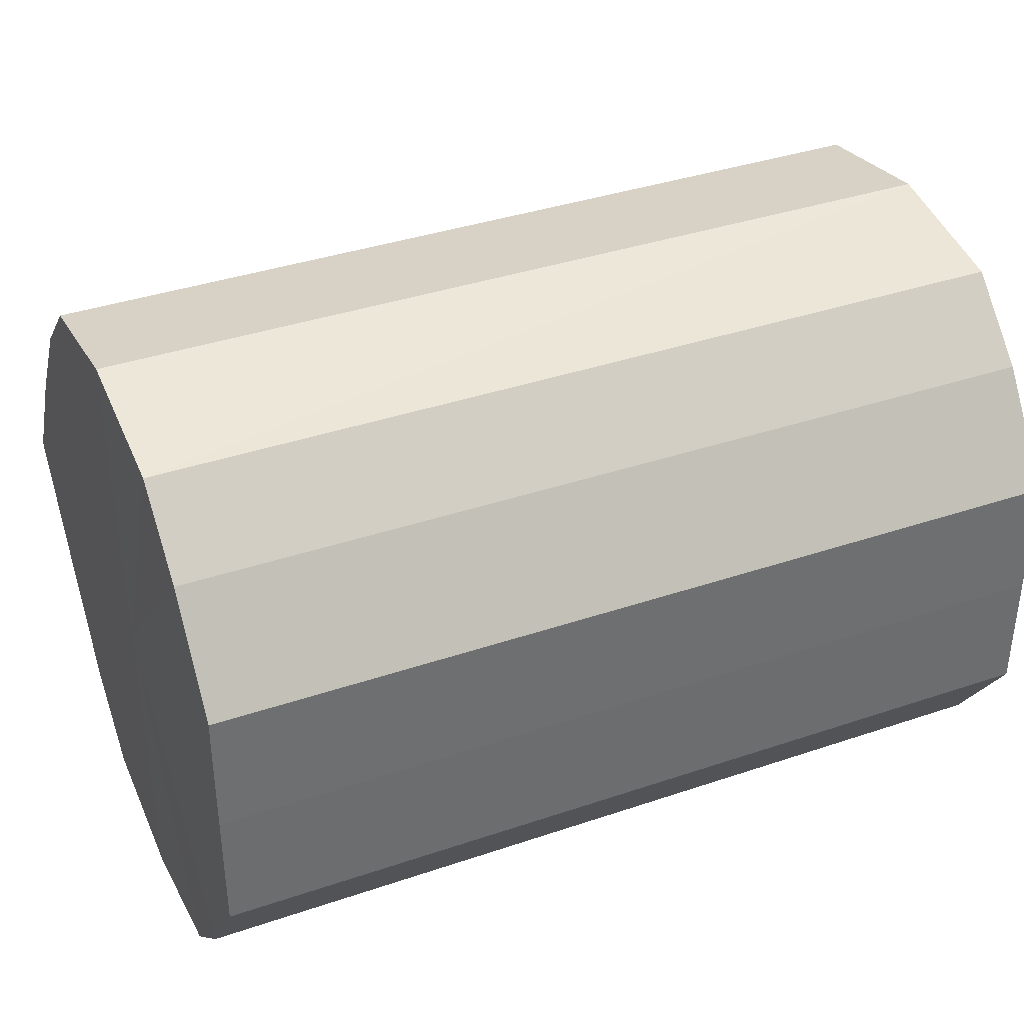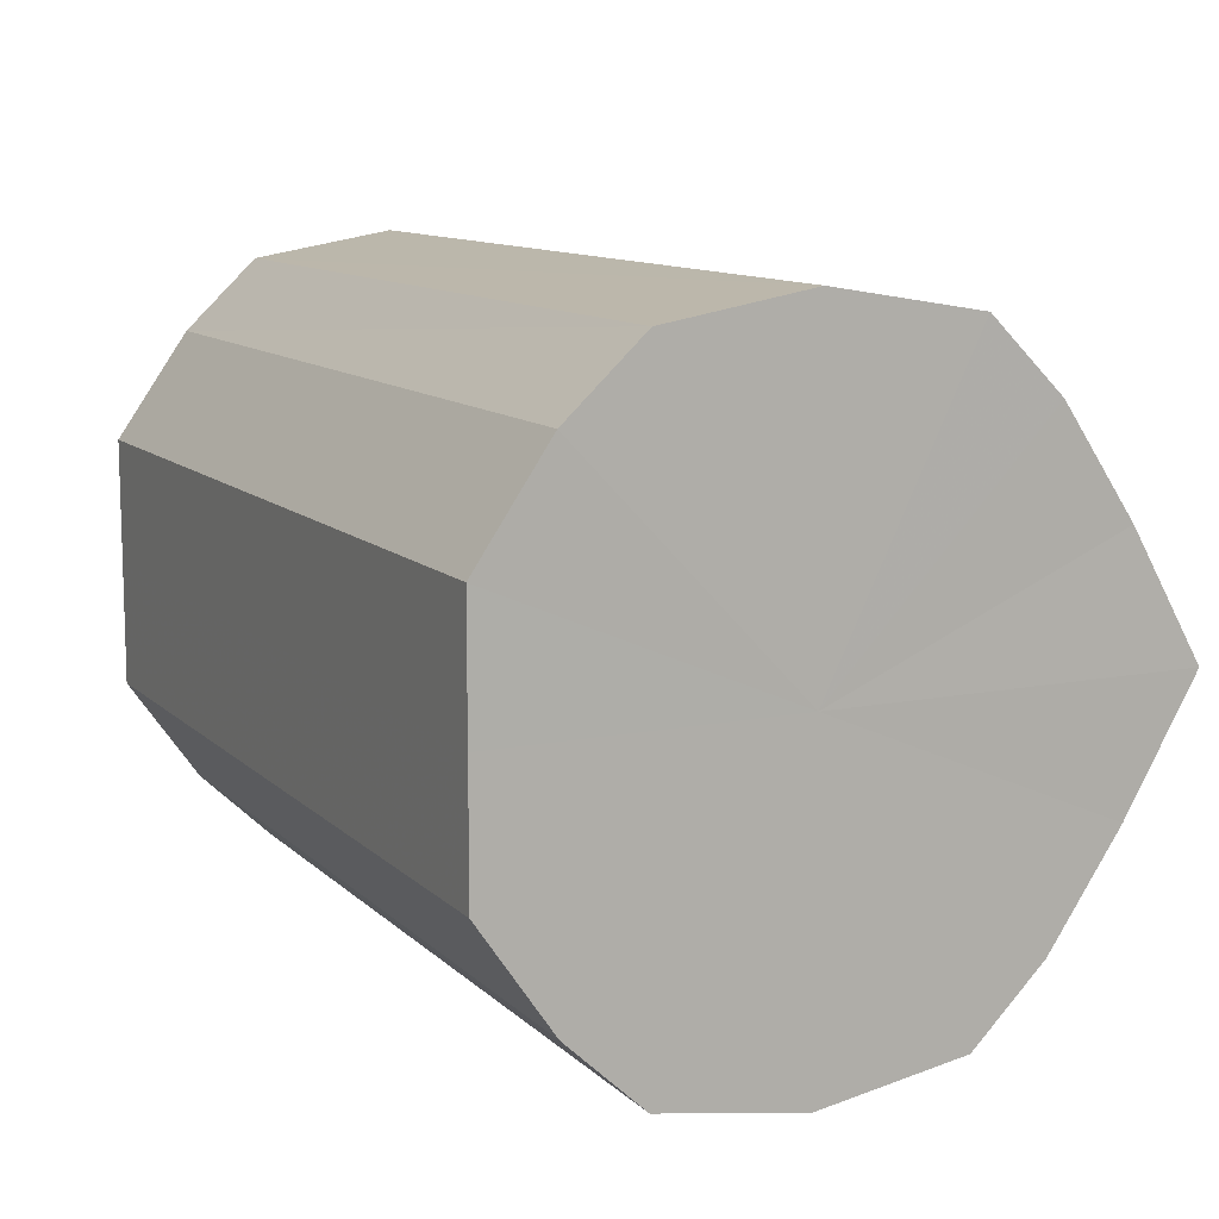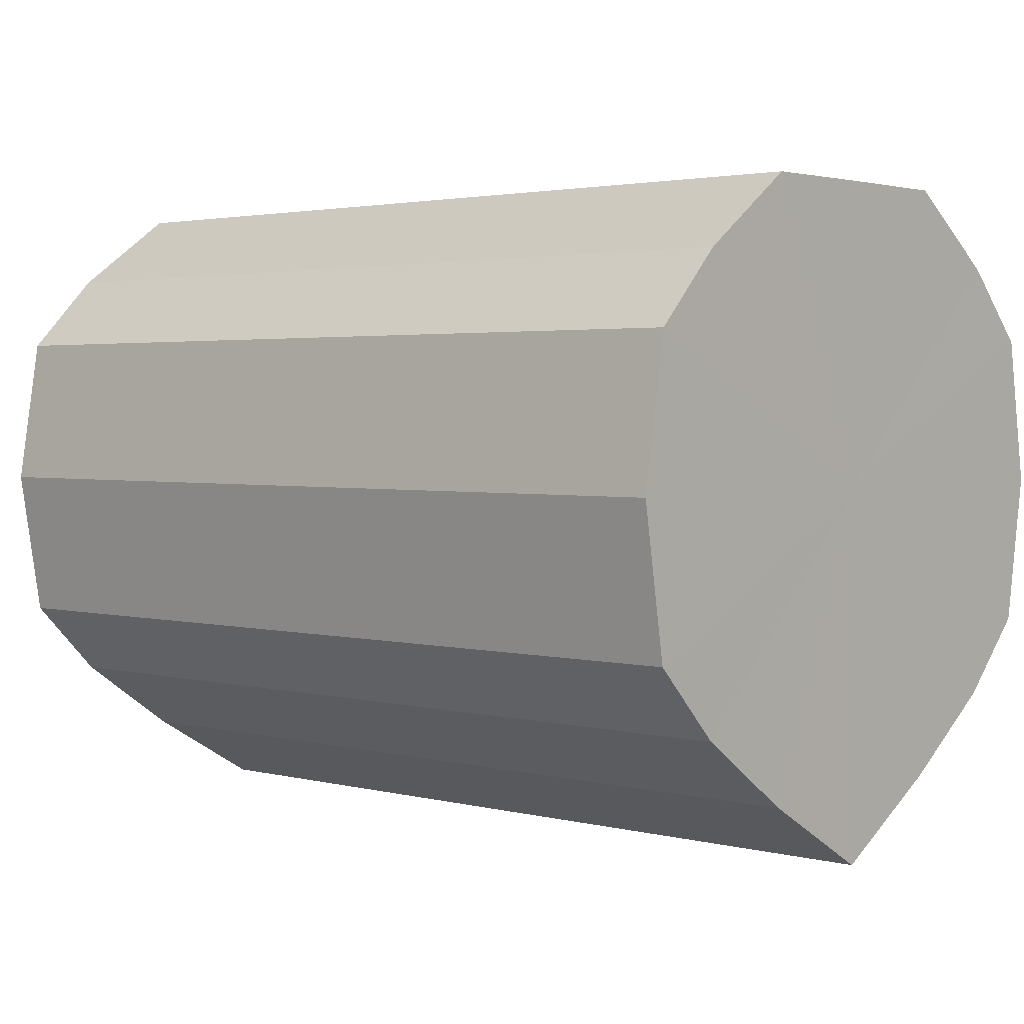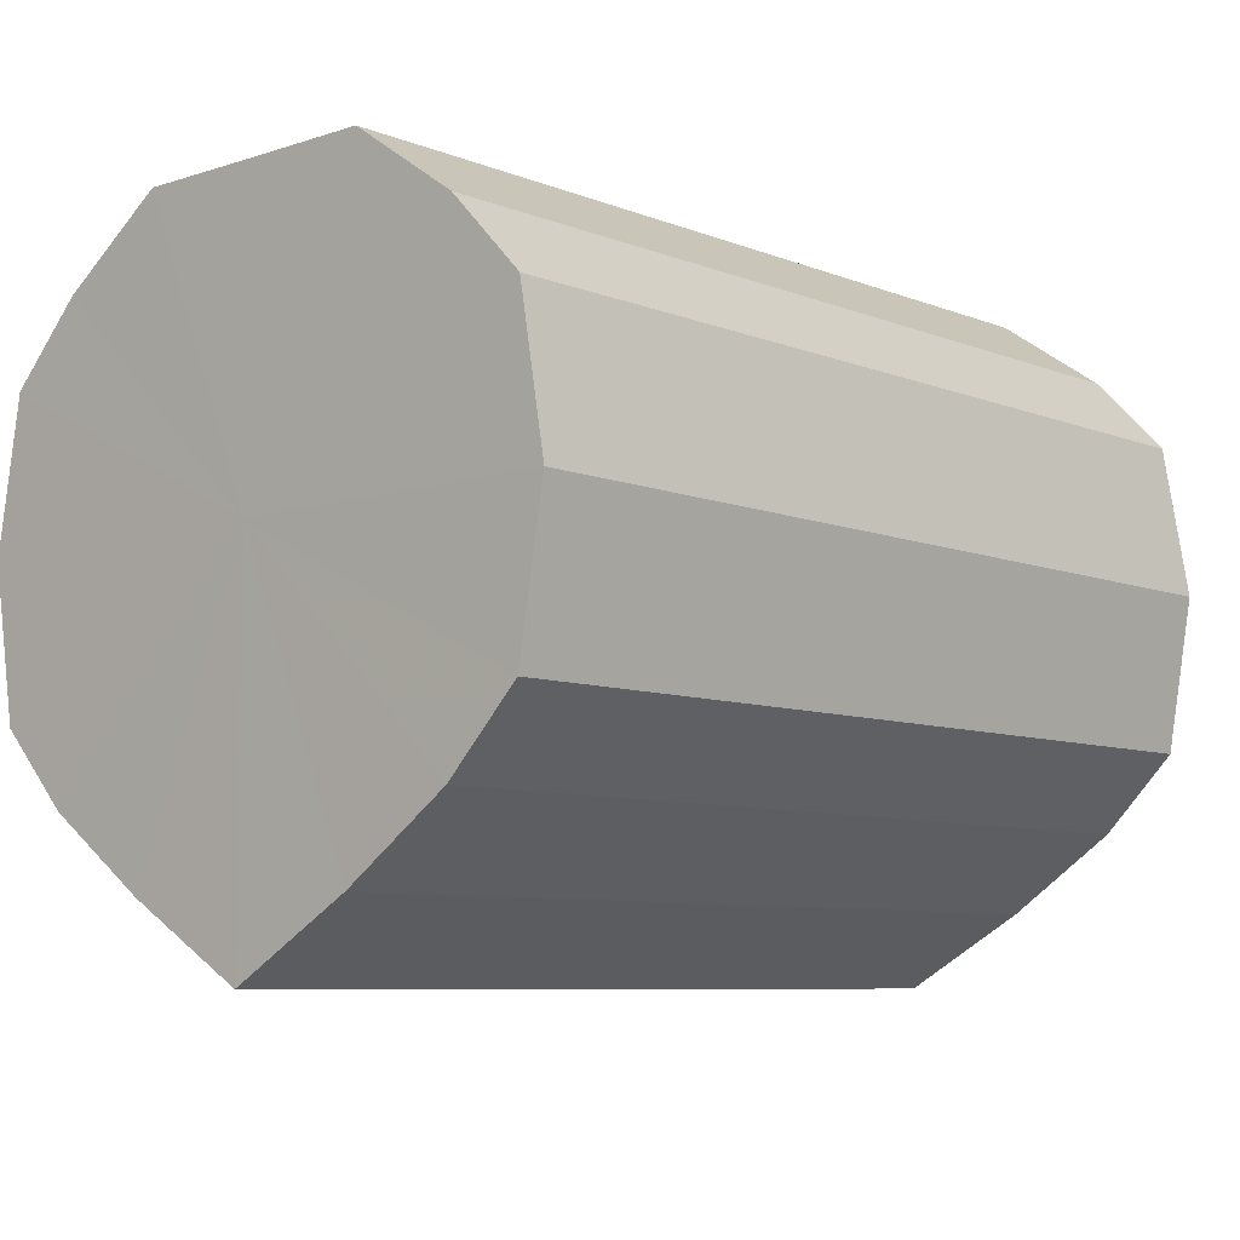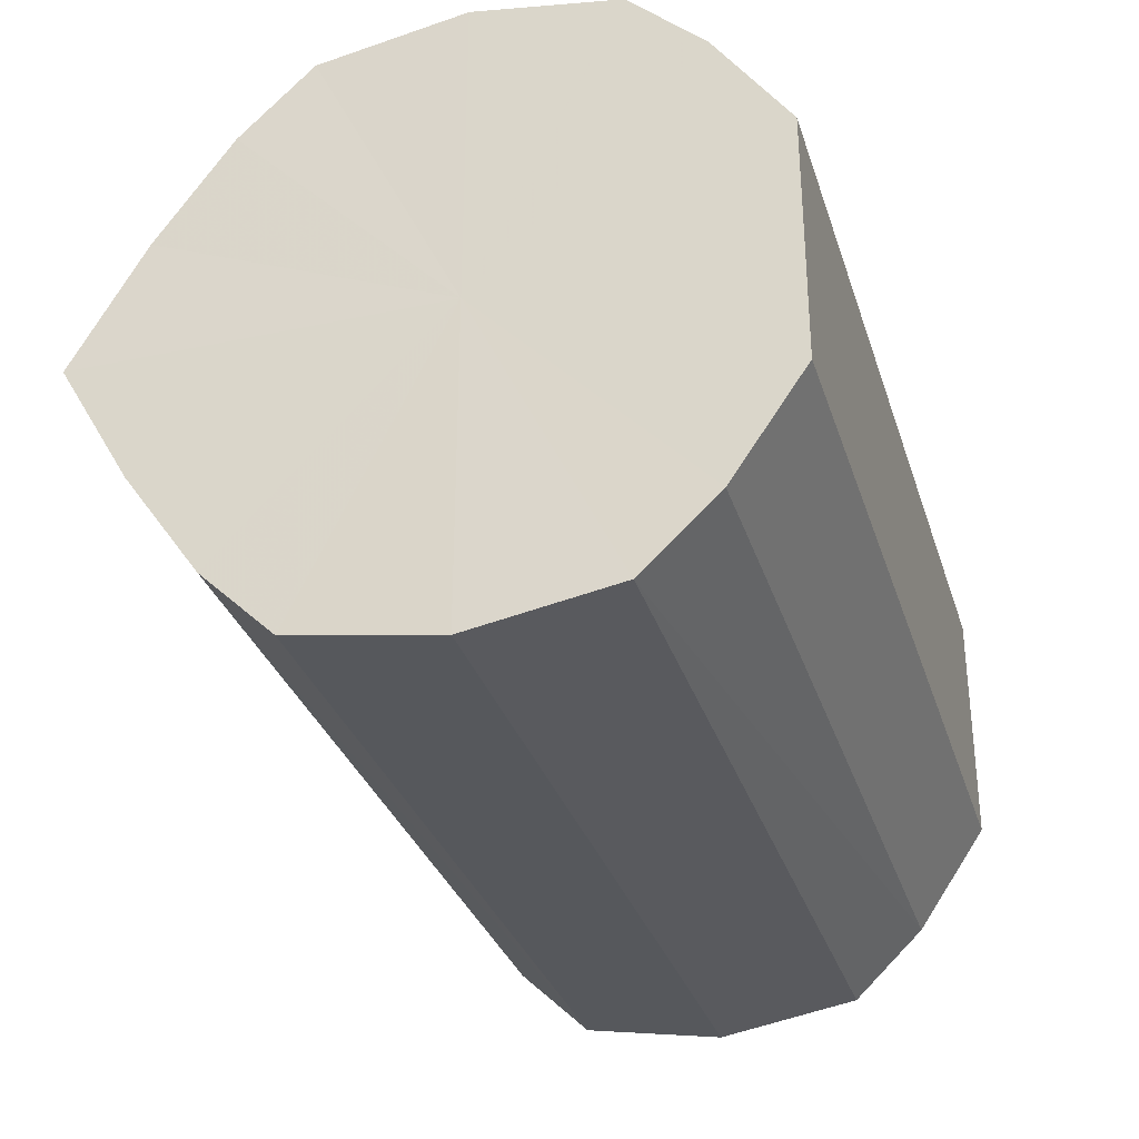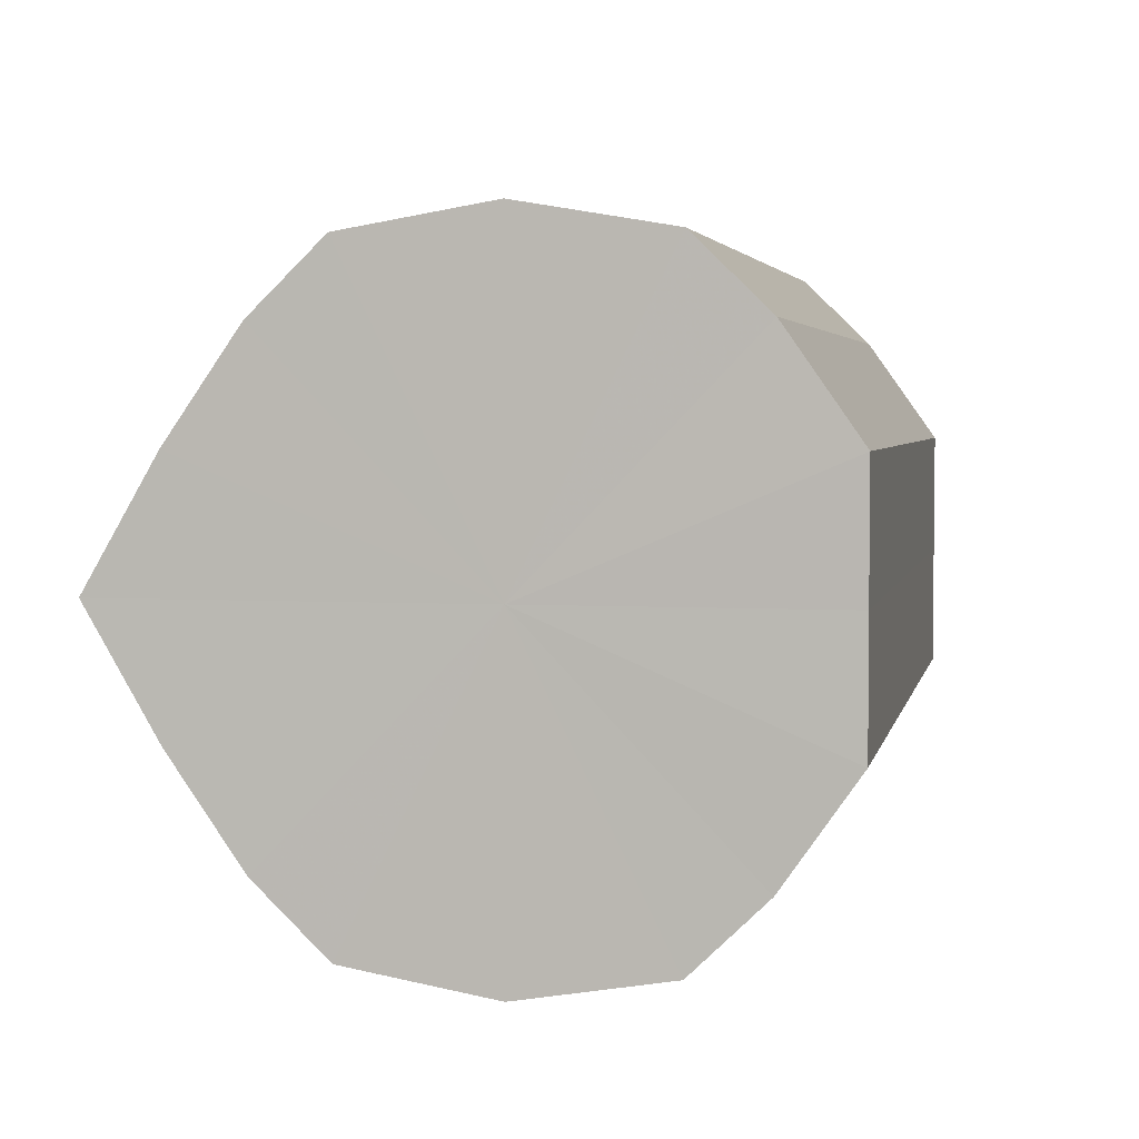
<metadata>
{"format":"obj","ext":"obj","renderer":"f3d","projection":"perspective","resolution":1024,"background":"white","views":[{"elev":37.5,"azim":156.5,"up":"+Z"},{"elev":11.0,"azim":-116.2,"up":"+Z"},{"elev":2.7,"azim":41.4,"up":"+Y"},{"elev":-7.6,"azim":-47.9,"up":"+Y"},{"elev":-31.7,"azim":106.6,"up":"+Z"},{"elev":3.7,"azim":101.5,"up":"+Z"}]}
</metadata>
<code>
o 18050
v 2249 1880 8.757
v 2249 1880 8.754
v 2249 1880 8.757
v 2249 1881 8.744
v 2249 1880 8.754
v 2249 1880 8.754
v 2249 1880 8.754
v 2249 1881 8.73
v 2249 1881 8.744
v 2249 1880 8.744
v 2249 1880 8.744
v 2249 1881 8.713
v 2249 1881 8.73
v 2249 1880 8.73
v 2249 1880 8.73
v 2249 1881 8.696
v 2249 1881 8.713
v 2249 1880 8.713
v 2249 1880 8.713
v 2249 1881 8.682
v 2249 1881 8.696
v 2249 1880 8.696
v 2249 1880 8.696
v 2249 1880 8.672
v 2249 1881 8.682
v 2249 1880 8.682
v 2249 1880 8.682
v 2249 1880 8.668
v 2249 1880 8.672
v 2249 1880 8.672
v 2249 1880 8.672
v 2249 1880 8.668
v 2249 1880 8.757
v 2249 1880 8.754
v 2249 1880 8.754
v 2249 1881 8.744
v 2249 1881 8.744
v 2249 1880 8.754
v 2249 1880 8.757
v 2249 1880 8.744
v 2249 1880 8.754
v 2249 1881 8.73
v 2249 1881 8.73
v 2249 1880 8.73
v 2249 1880 8.744
v 2249 1880 8.713
v 2249 1880 8.73
v 2249 1881 8.713
v 2249 1881 8.713
v 2249 1880 8.696
v 2249 1880 8.713
v 2249 1880 8.682
v 2249 1880 8.696
v 2249 1881 8.696
v 2249 1881 8.696
v 2249 1880 8.672
v 2249 1880 8.682
v 2249 1880 8.668
v 2249 1880 8.672
v 2249 1881 8.682
v 2249 1881 8.682
v 2249 1880 8.672
v 2249 1880 8.668
v 2249 1880 8.672
v 2249 1880 8.713
v 2249 1880 8.754
v 2249 1880 8.757
v 2249 1881 8.744
v 2249 1880 8.754
v 2249 1881 8.73
v 2249 1880 8.744
v 2249 1881 8.713
v 2249 1880 8.73
v 2249 1881 8.696
v 2249 1880 8.713
v 2249 1881 8.682
v 2249 1880 8.696
v 2249 1880 8.672
v 2249 1880 8.682
v 2249 1880 8.668
v 2249 1880 8.672
v 2249 1880 8.713
v 2249 1880 8.757
v 2249 1880 8.754
v 2249 1880 8.754
v 2249 1881 8.744
v 2249 1880 8.744
v 2249 1881 8.73
v 2249 1880 8.73
v 2249 1881 8.713
v 2249 1880 8.713
v 2249 1881 8.696
v 2249 1880 8.696
v 2249 1881 8.682
v 2249 1880 8.682
v 2249 1880 8.672
v 2249 1880 8.672
v 2249 1880 8.668
f 1 2 3
f 2 4 5
f 6 1 7
f 4 8 9
f 10 6 11
f 8 12 13
f 14 10 15
f 12 16 17
f 18 14 19
f 16 20 21
f 22 18 23
f 20 24 25
f 26 22 27
f 24 28 29
f 30 26 31
f 28 30 32
f 33 34 35
f 35 36 37
f 38 39 33
f 40 41 38
f 37 42 43
f 44 45 40
f 46 47 44
f 43 48 49
f 50 51 46
f 52 53 50
f 49 54 55
f 56 57 52
f 58 59 56
f 55 60 61
f 62 63 58
f 61 64 62
f 65 66 67
f 65 68 66
f 65 67 69
f 65 70 68
f 65 69 71
f 65 72 70
f 65 71 73
f 65 74 72
f 65 73 75
f 65 76 74
f 65 75 77
f 65 78 76
f 65 77 79
f 65 80 78
f 65 79 81
f 65 81 80
f 82 83 84
f 82 85 83
f 82 84 86
f 82 87 85
f 82 86 88
f 82 89 87
f 82 88 90
f 82 91 89
f 82 90 92
f 82 93 91
f 82 92 94
f 82 95 93
f 82 94 96
f 82 97 95
f 82 96 98
f 82 98 97

</code>
